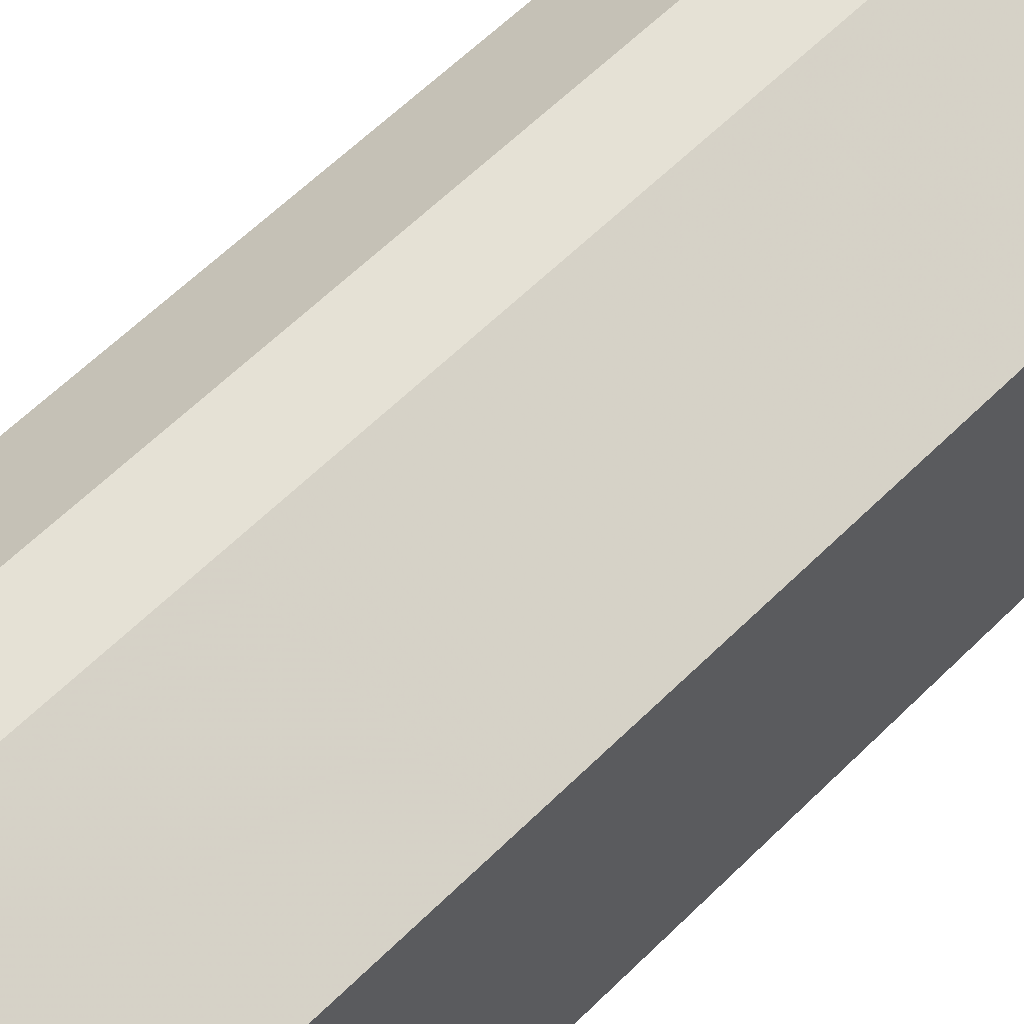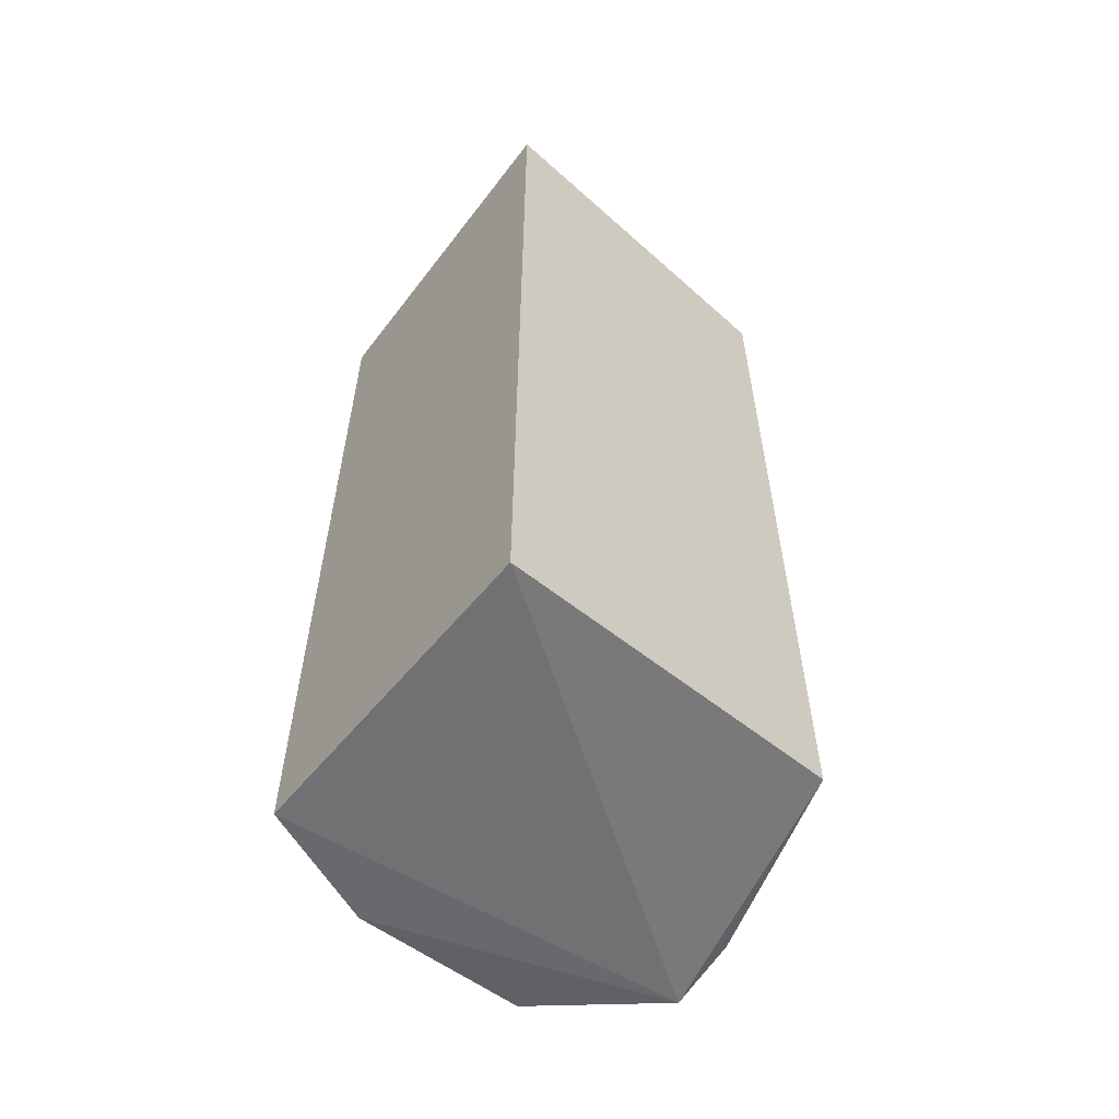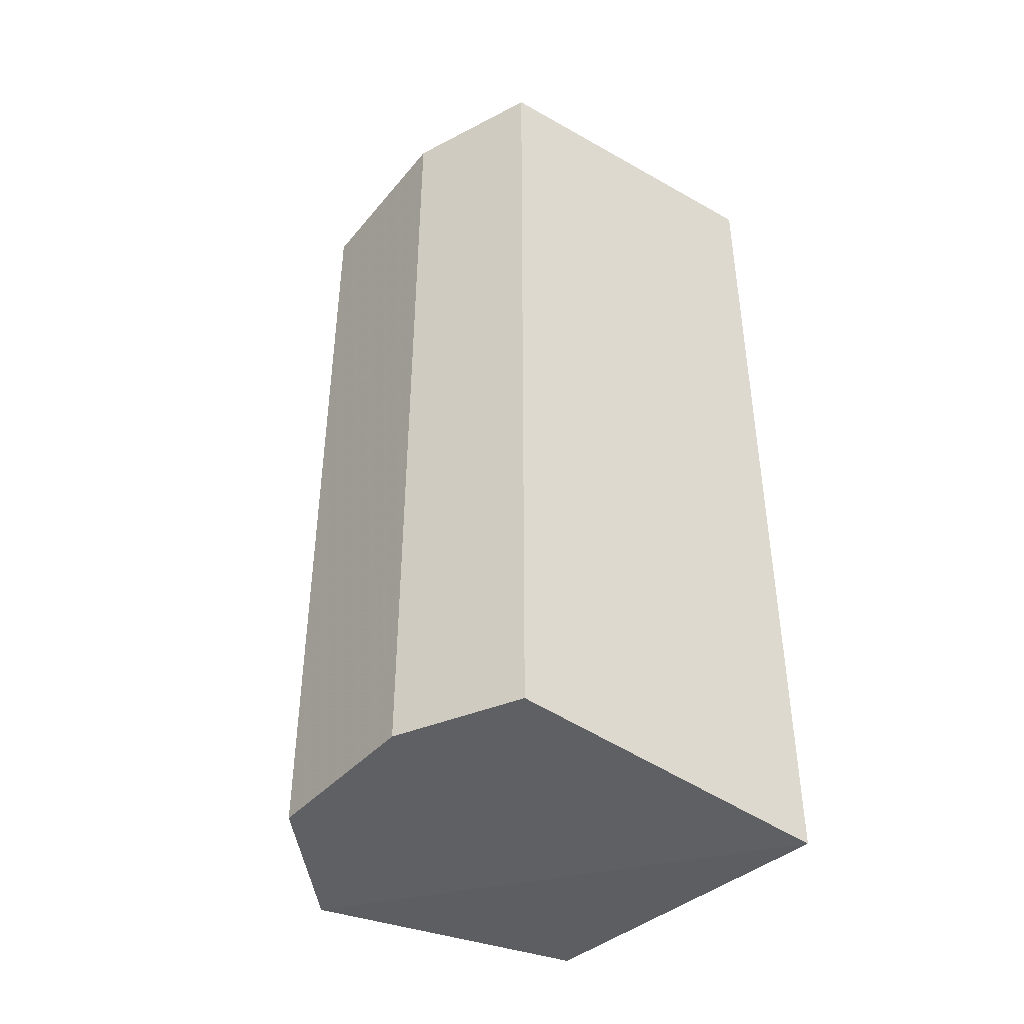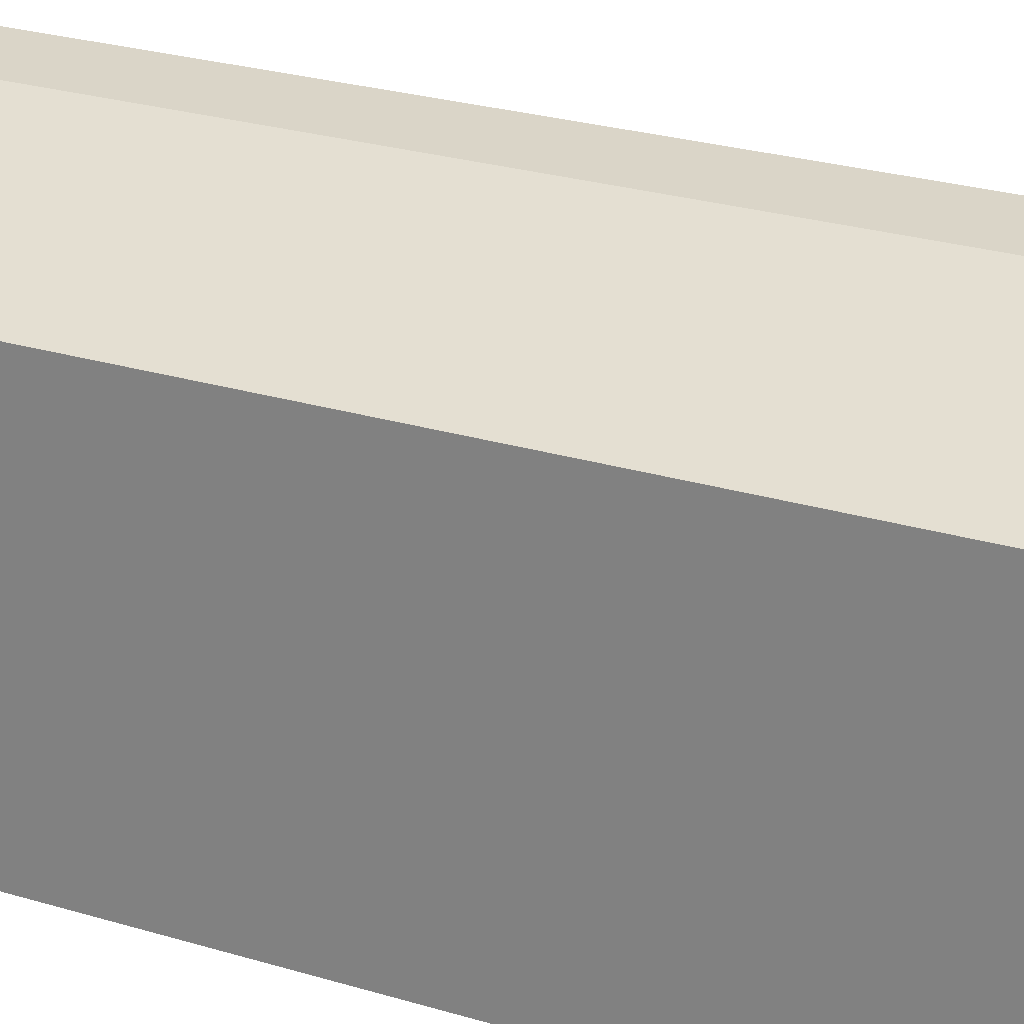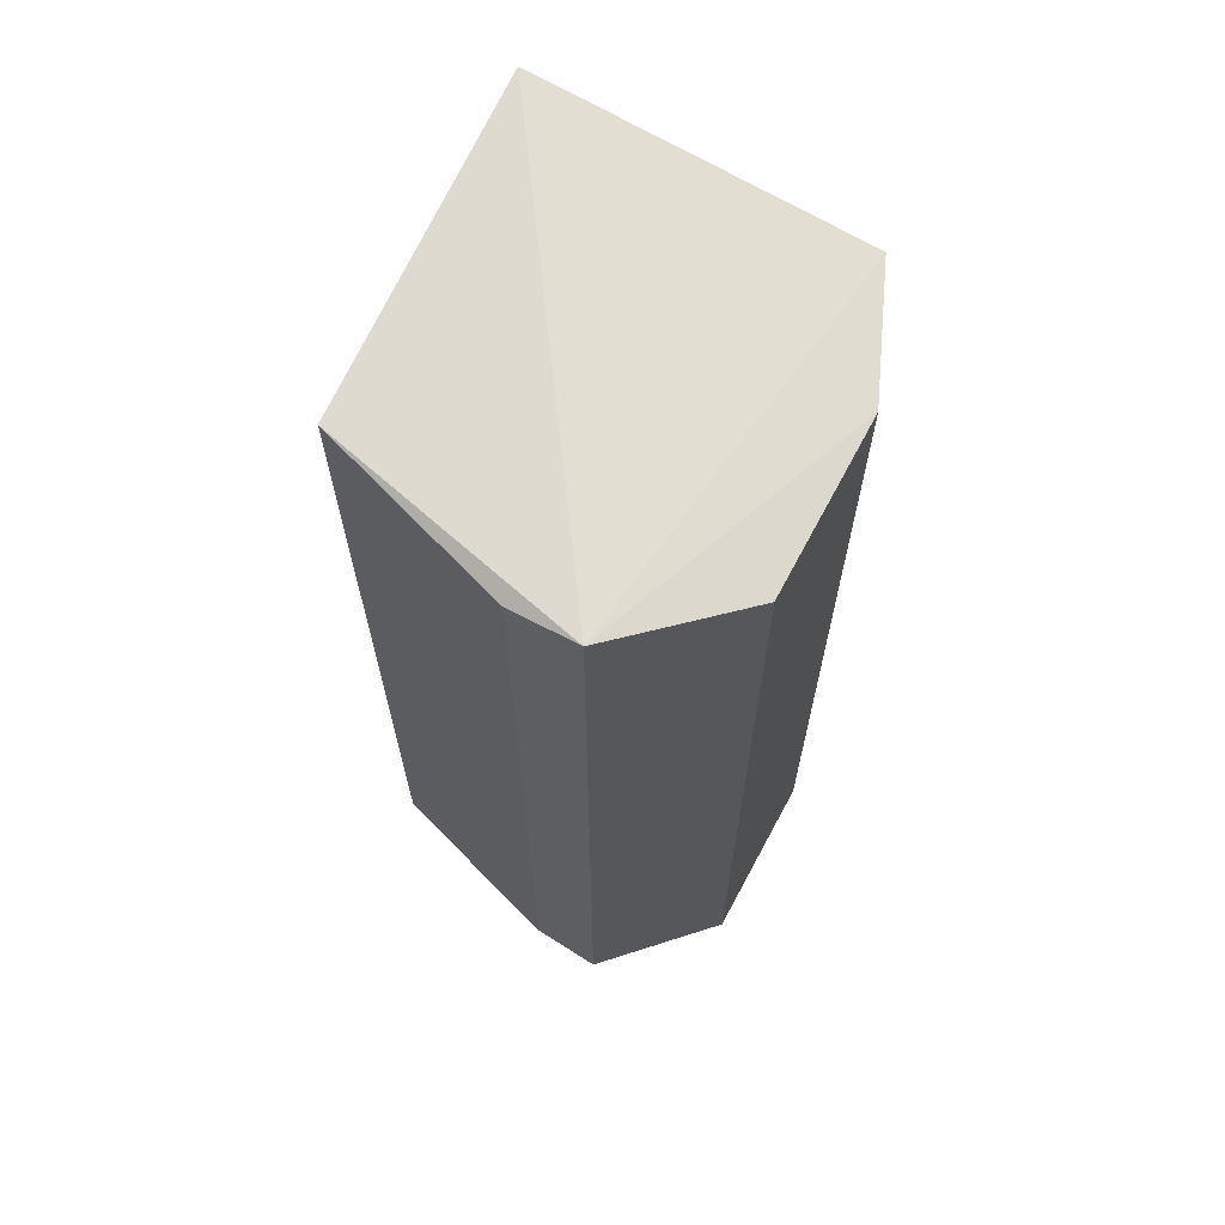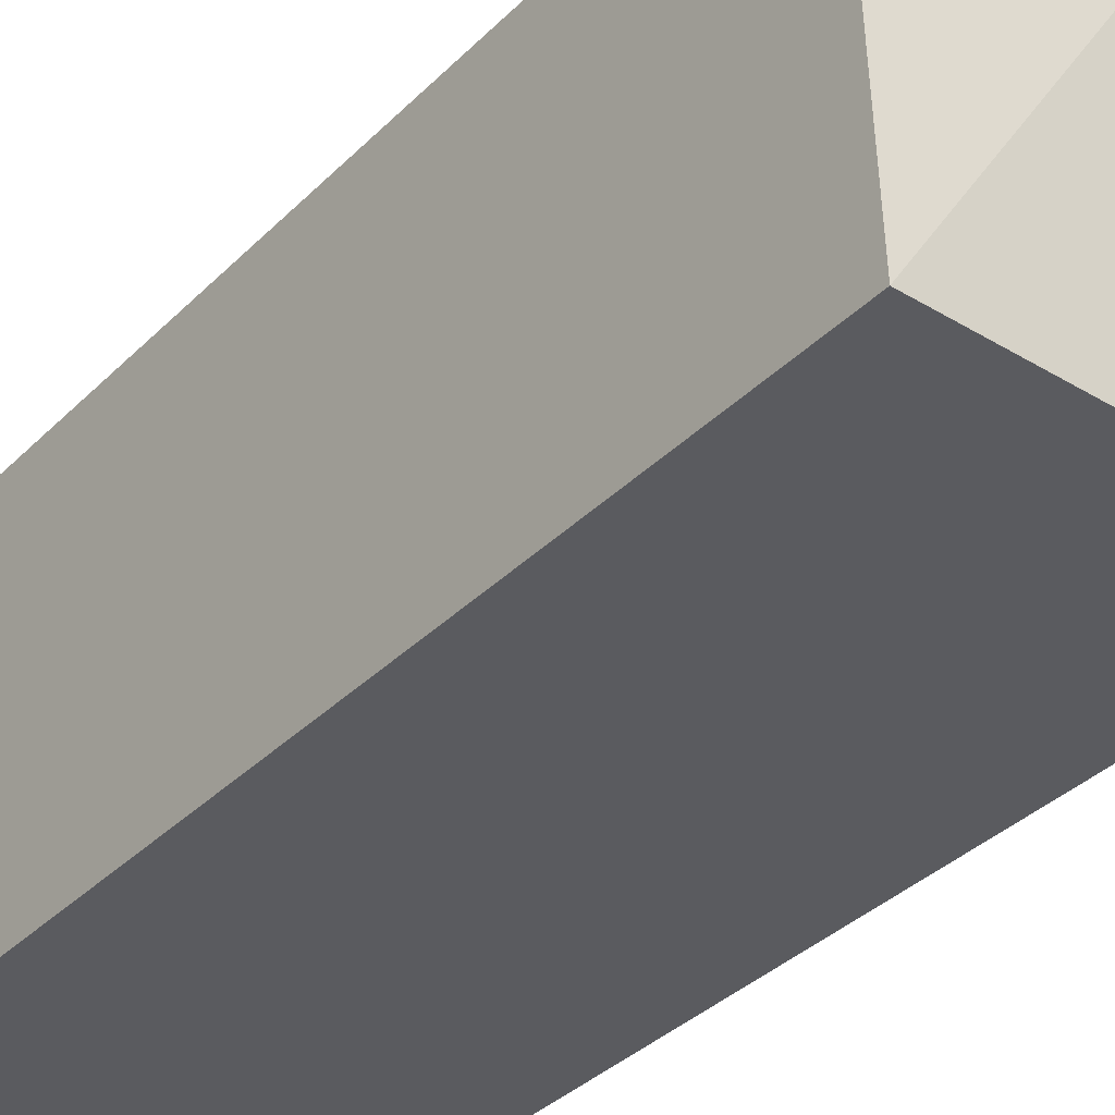
<metadata>
{"format":"obj","ext":"obj","renderer":"f3d","projection":"perspective","resolution":1024,"background":"white","views":[{"elev":63.1,"azim":45.4,"up":"+Y"},{"elev":-59.0,"azim":50.4,"up":"+Z"},{"elev":-43.0,"azim":-37.9,"up":"+Z"},{"elev":26.5,"azim":115.3,"up":"+Y"},{"elev":66.3,"azim":-152.8,"up":"+Z"},{"elev":-34.5,"azim":142.9,"up":"+Y"}]}
</metadata>
<code>
v -0.6017 -0.1037 0.9271
v -0.8697 -0.9549 -0.9515
v -0.1654 -0.9768 -1
v -0.1654 -0.9768 1
v -0.1894 -0.2439 -0.9431
v -0.8697 -0.9549 0.9515
v -0.9751 -0.3085 -0.9191
v -0.1894 -0.2439 0.9431
v -0.9751 -0.3085 0.9191
v -0.7502 -0.09404 -0.9484
v -0.981 -0.6841 -0.9333
v -0.7502 -0.09404 0.9484
v -0.981 -0.6841 0.9333
v -0.6017 -0.1037 -0.9271
f 5 10 14
f 2 3 4
f 4 3 5
f 2 4 6
f 5 1 8
f 4 5 8
f 7 9 10
f 3 2 10
f 5 3 10
f 2 6 11
f 9 7 11
f 7 10 11
f 10 2 11
f 6 4 12
f 8 1 12
f 4 8 12
f 10 9 12
f 1 10 12
f 11 6 13
f 9 11 13
f 6 12 13
f 12 9 13
f 1 5 14
f 10 1 14

</code>
